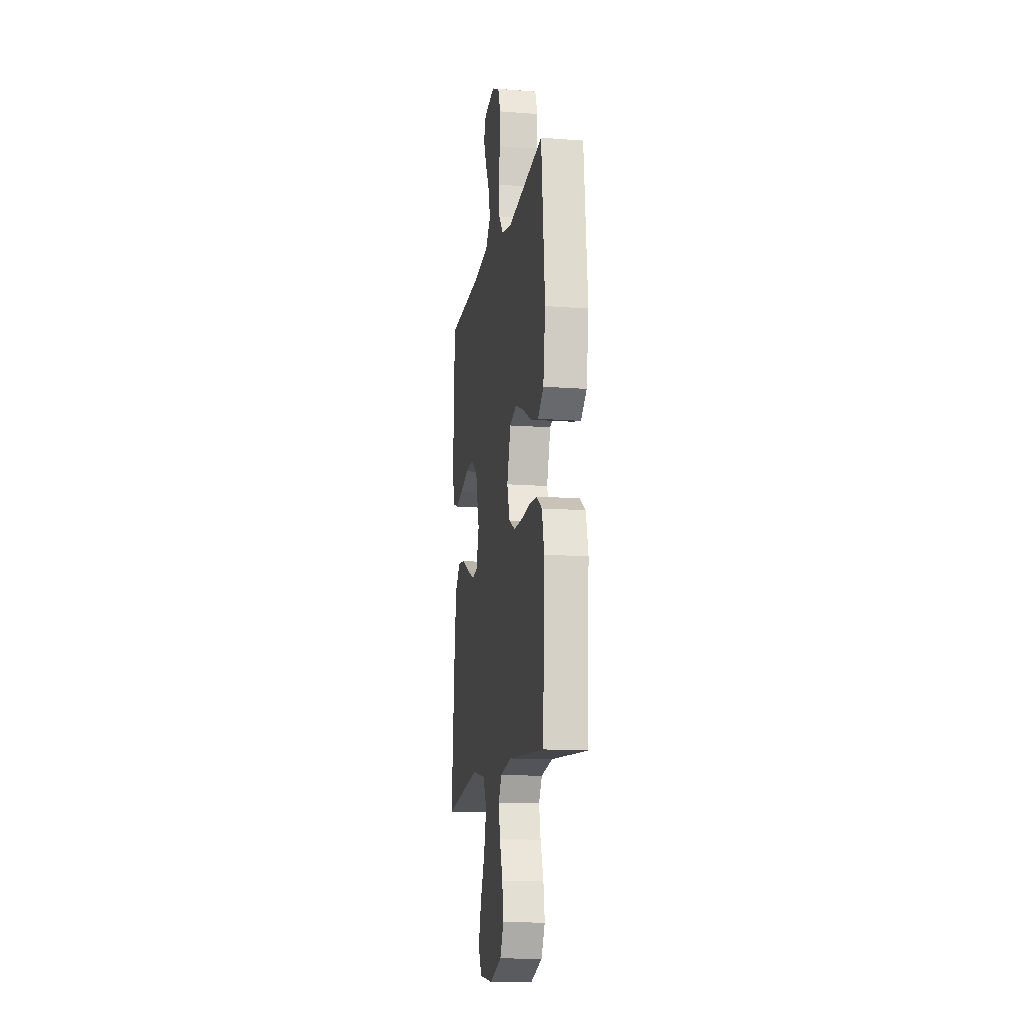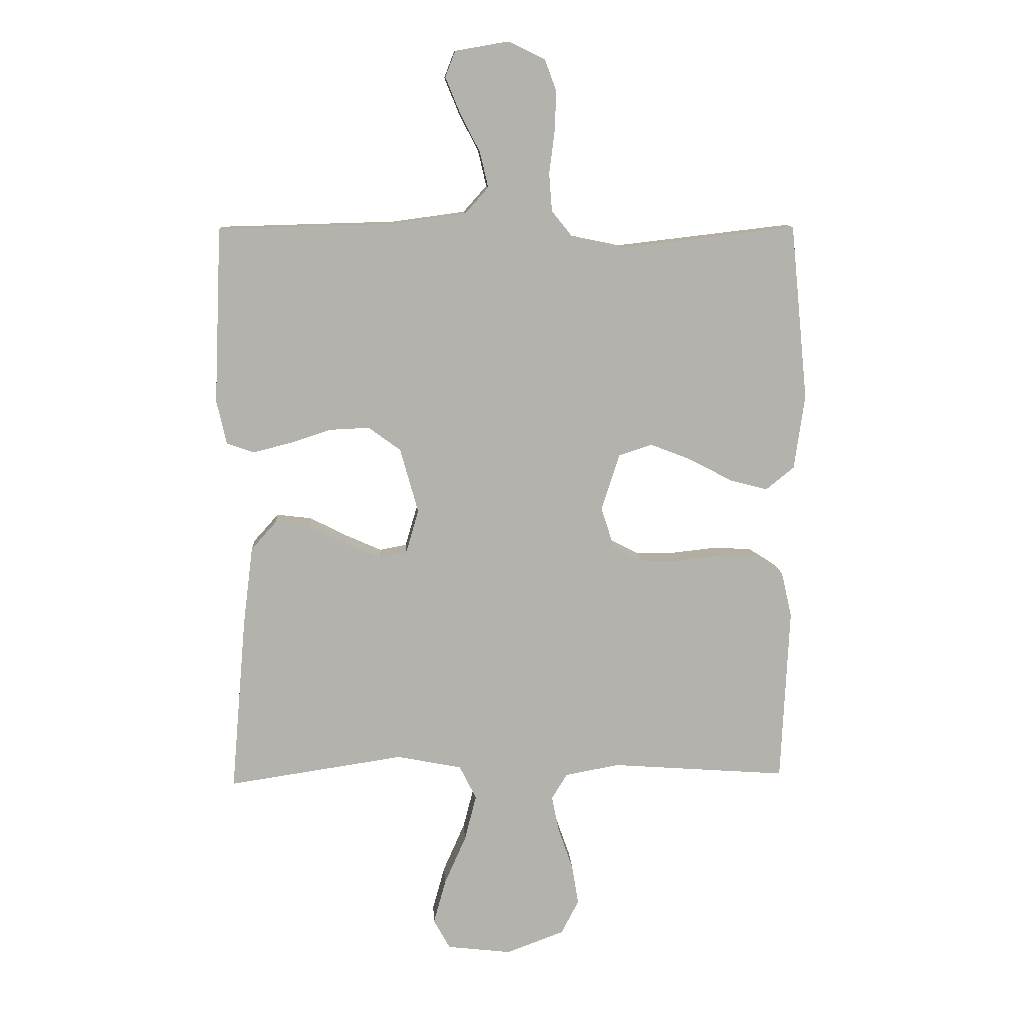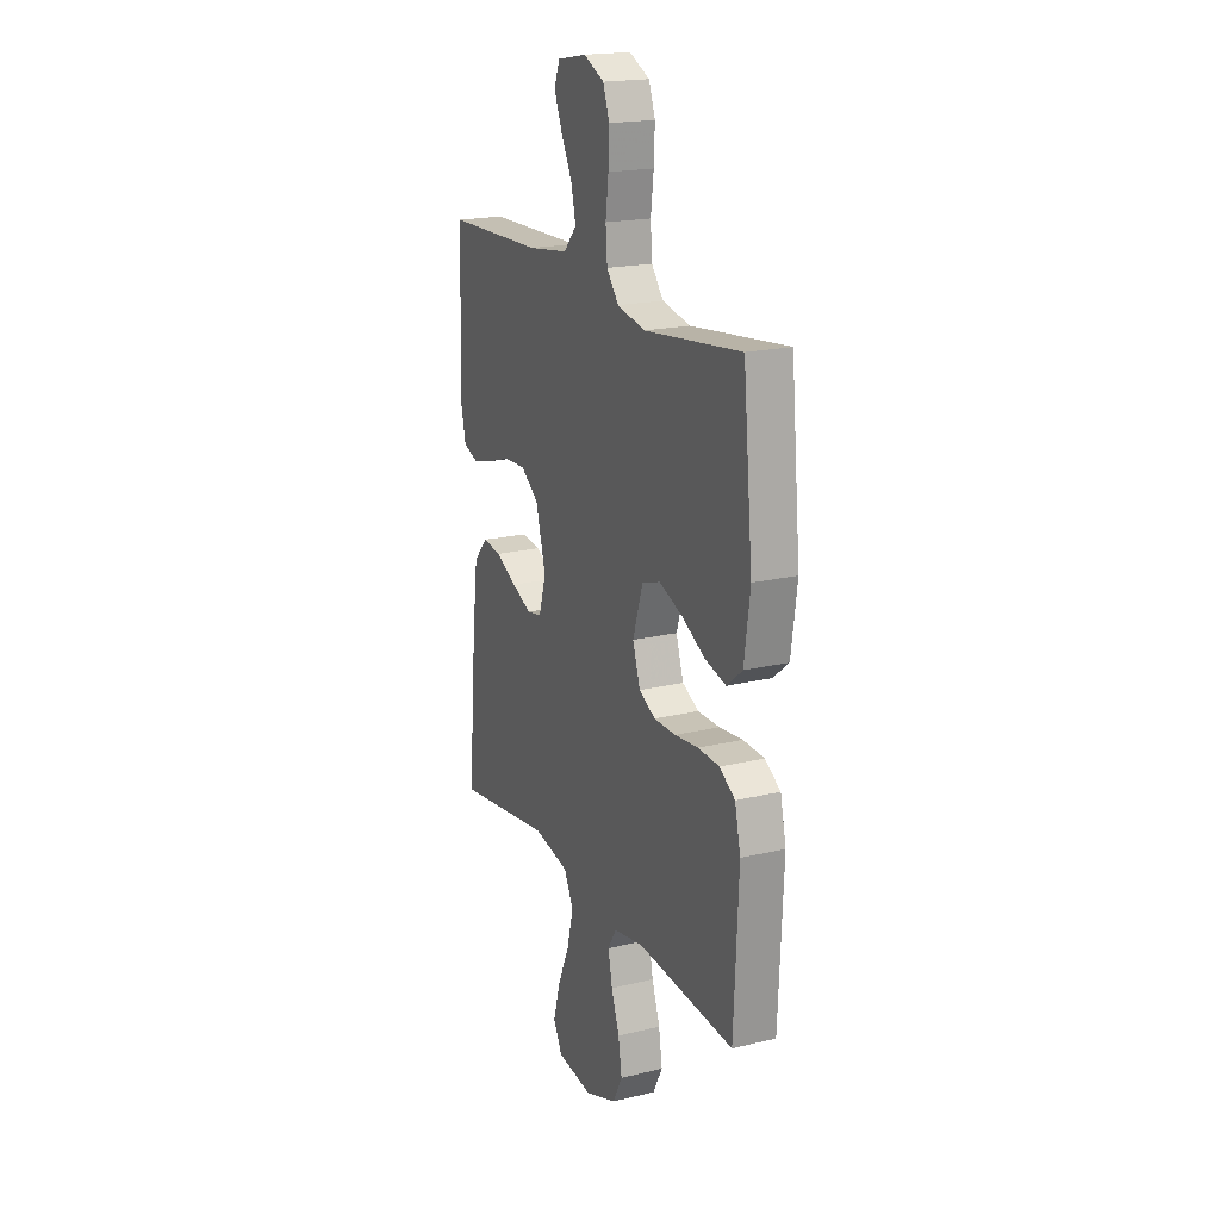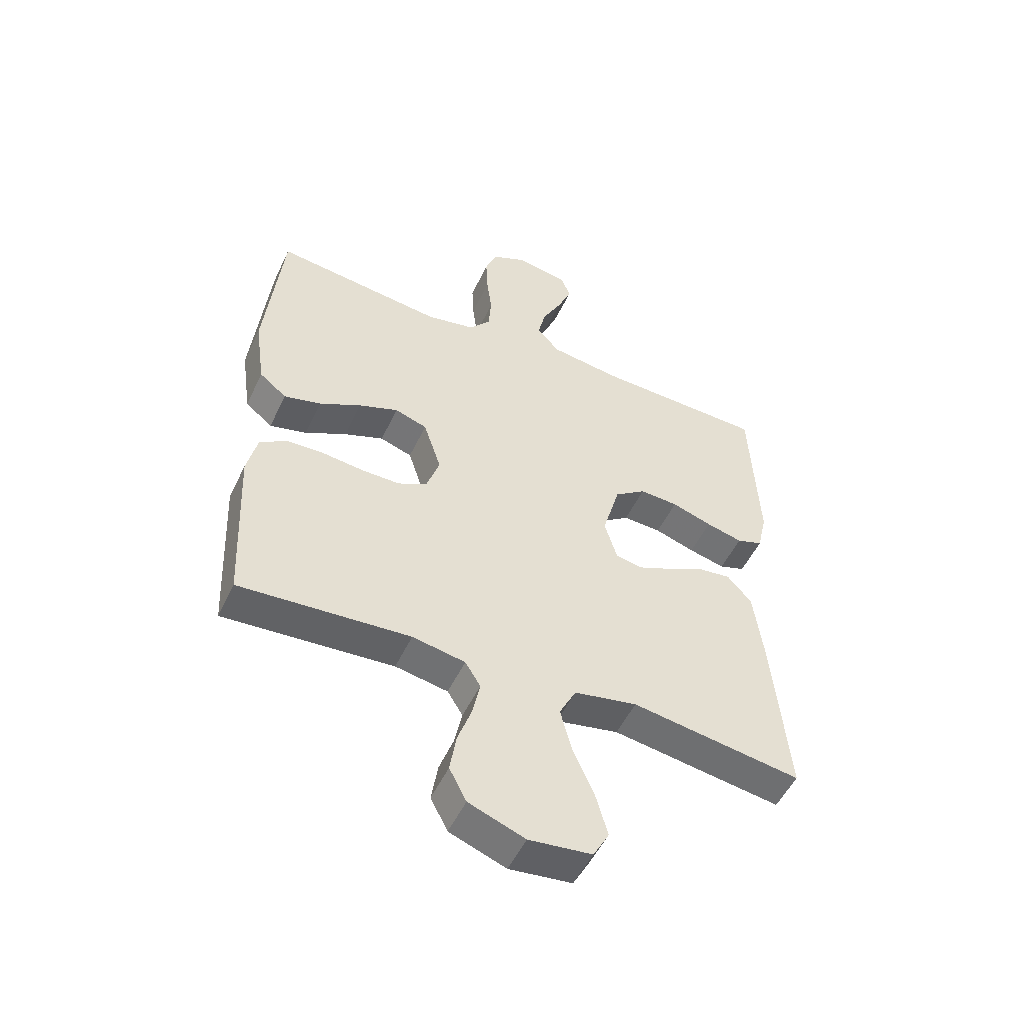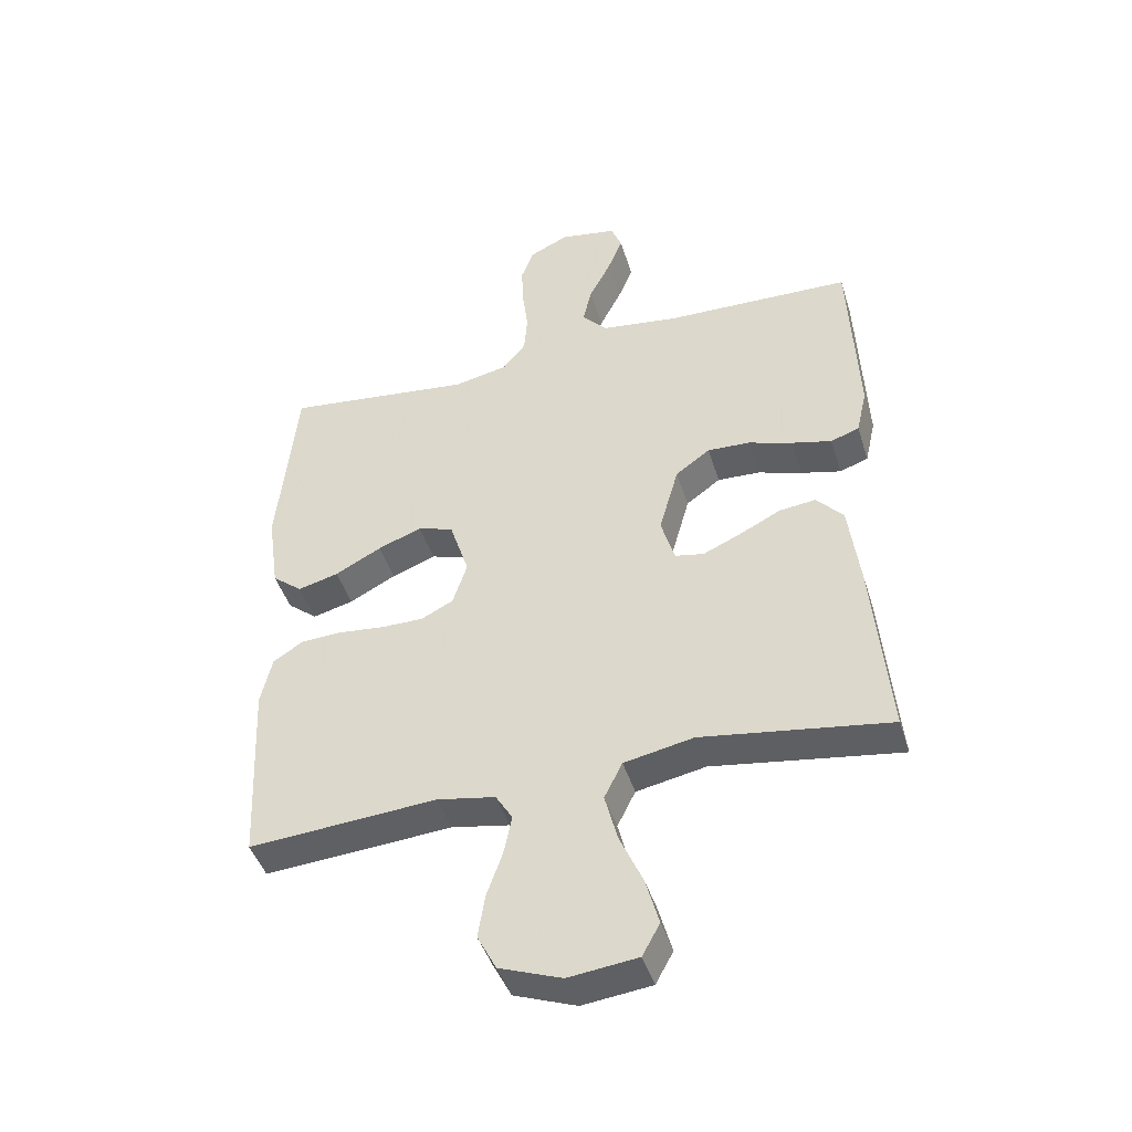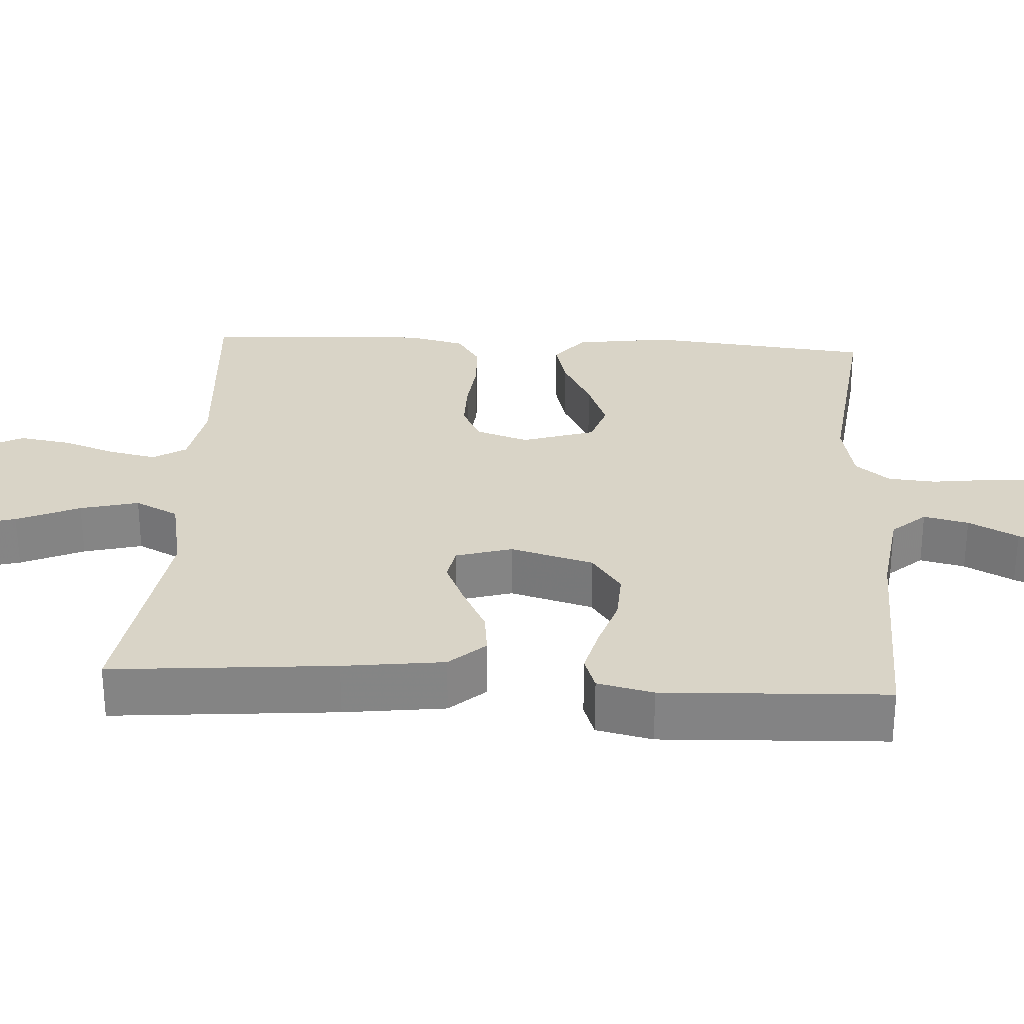
<metadata>
{"format":"obj","ext":"obj","renderer":"f3d","projection":"perspective","resolution":1024,"background":"white","views":[{"elev":-13.6,"azim":80.4,"up":"+Z"},{"elev":10.9,"azim":-3.4,"up":"+Z"},{"elev":19.4,"azim":65.6,"up":"+Z"},{"elev":-52.1,"azim":155.1,"up":"+Z"},{"elev":-44.5,"azim":-163.1,"up":"+Z"},{"elev":28.7,"azim":-86.6,"up":"+Y"}]}
</metadata>
<code>
v -0.5 0.07 -0.5
v -0.474 0.07 -0.2
v -0.457 0.07 -0.065
v -0.414 0.07 -0.017
v -0.355 0.07 -0.024
v -0.29 0.07 -0.057
v -0.229 0.07 -0.084
v -0.183 0.07 -0.075
v -0.161 0.07 0
v -0.192 0.07 0.111
v -0.247 0.07 0.151
v -0.315 0.07 0.148
v -0.386 0.07 0.125
v -0.45 0.07 0.109
v -0.496 0.07 0.125
v -0.513 0.07 0.2
v -0.5 0.07 0.5
v -0.2 0.07 0.508
v -0.075 0.07 0.525
v -0.035 0.07 0.57
v -0.049 0.07 0.63
v -0.083 0.07 0.696
v -0.108 0.07 0.757
v -0.091 0.07 0.801
v 0 0.07 0.817
v 0.063 0.07 0.787
v 0.083 0.07 0.733
v 0.08 0.07 0.665
v 0.071 0.07 0.593
v 0.076 0.07 0.529
v 0.113 0.07 0.483
v 0.2 0.07 0.465
v 0.5 0.07 0.5
v 0.53 0.07 0.2
v 0.512 0.07 0.072
v 0.464 0.07 0.033
v 0.399 0.07 0.05
v 0.325 0.07 0.089
v 0.255 0.07 0.116
v 0.198 0.07 0.097
v 0.167 0.07 0
v 0.19 0.07 -0.07
v 0.241 0.07 -0.096
v 0.309 0.07 -0.096
v 0.382 0.07 -0.088
v 0.448 0.07 -0.091
v 0.496 0.07 -0.122
v 0.514 0.07 -0.2
v 0.5 0.07 -0.5
v 0.2 0.07 -0.478
v 0.107 0.07 -0.495
v 0.08 0.07 -0.539
v 0.093 0.07 -0.602
v 0.118 0.07 -0.673
v 0.129 0.07 -0.742
v 0.099 0.07 -0.8
v 0 0.07 -0.837
v -0.11 0.07 -0.824
v -0.138 0.07 -0.773
v -0.117 0.07 -0.697
v -0.08 0.07 -0.613
v -0.06 0.07 -0.535
v -0.089 0.07 -0.477
v -0.2 0.07 -0.455
v -0.5 0 -0.5
v -0.474 0 -0.2
v -0.457 0 -0.065
v -0.414 0 -0.017
v -0.355 0 -0.024
v -0.29 0 -0.057
v -0.229 0 -0.084
v -0.183 0 -0.075
v -0.161 0 0
v -0.192 0 0.111
v -0.247 0 0.151
v -0.315 0 0.148
v -0.386 0 0.125
v -0.45 0 0.109
v -0.496 0 0.125
v -0.513 0 0.2
v -0.5 0 0.5
v -0.2 0 0.508
v -0.075 0 0.525
v -0.035 0 0.57
v -0.049 0 0.63
v -0.083 0 0.696
v -0.108 0 0.757
v -0.091 0 0.801
v 0 0 0.817
v 0.063 0 0.787
v 0.083 0 0.733
v 0.08 0 0.665
v 0.071 0 0.593
v 0.076 0 0.529
v 0.113 0 0.483
v 0.2 0 0.465
v 0.5 0 0.5
v 0.53 0 0.2
v 0.512 0 0.072
v 0.464 0 0.033
v 0.399 0 0.05
v 0.325 0 0.089
v 0.255 0 0.116
v 0.198 0 0.097
v 0.167 0 0
v 0.19 0 -0.07
v 0.241 0 -0.096
v 0.309 0 -0.096
v 0.382 0 -0.088
v 0.448 0 -0.091
v 0.496 0 -0.122
v 0.514 0 -0.2
v 0.5 0 -0.5
v 0.2 0 -0.478
v 0.107 0 -0.495
v 0.08 0 -0.539
v 0.093 0 -0.602
v 0.118 0 -0.673
v 0.129 0 -0.742
v 0.099 0 -0.8
v 0 0 -0.837
v -0.11 0 -0.824
v -0.138 0 -0.773
v -0.117 0 -0.697
v -0.08 0 -0.613
v -0.06 0 -0.535
v -0.089 0 -0.477
v -0.2 0 -0.455
f 59 60 61
f 58 59 61
f 57 58 61
f 56 57 61
f 55 56 61
f 54 55 61
f 53 54 61
f 52 53 61 62
f 51 52 62 63
f 48 49 50
f 47 48 50
f 46 47 50
f 45 46 50
f 44 45 50
f 51 63 64
f 50 51 64
f 44 50 64
f 43 44 64
f 36 37 38
f 35 36 38
f 34 35 38
f 33 34 38
f 32 33 38
f 31 32 38 39
f 30 31 39 40
f 27 28 29
f 26 27 29
f 25 26 29
f 24 25 29
f 23 24 29
f 22 23 29
f 21 22 29
f 20 21 29 30
f 30 40 41
f 20 30 41
f 19 20 41
f 16 17 18
f 15 16 18
f 14 15 18
f 13 14 18
f 12 13 18
f 11 12 18 19
f 4 5 6
f 3 4 6
f 2 3 6
f 1 2 6
f 64 1 6
f 64 6 7
f 64 7 8
f 43 64 8
f 42 43 8
f 19 41 42
f 11 19 42
f 10 11 42
f 9 10 42
f 8 9 42
f 125 124 123
f 125 123 122
f 125 122 121
f 125 121 120
f 125 120 119
f 125 119 118
f 125 118 117
f 126 125 117 116
f 127 126 116 115
f 114 113 112
f 114 112 111
f 114 111 110
f 114 110 109
f 114 109 108
f 128 127 115
f 128 115 114
f 128 114 108
f 128 108 107
f 102 101 100
f 102 100 99
f 102 99 98
f 102 98 97
f 102 97 96
f 103 102 96 95
f 104 103 95 94
f 93 92 91
f 93 91 90
f 93 90 89
f 93 89 88
f 93 88 87
f 93 87 86
f 93 86 85
f 94 93 85 84
f 105 104 94
f 105 94 84
f 105 84 83
f 82 81 80
f 82 80 79
f 82 79 78
f 82 78 77
f 82 77 76
f 83 82 76 75
f 70 69 68
f 70 68 67
f 70 67 66
f 70 66 65
f 70 65 128
f 71 70 128
f 72 71 128
f 72 128 107
f 72 107 106
f 106 105 83
f 106 83 75
f 106 75 74
f 106 74 73
f 106 73 72
f 1 65 66 2
f 2 66 67 3
f 3 67 68 4
f 4 68 69 5
f 5 69 70 6
f 6 70 71 7
f 7 71 72 8
f 8 72 73 9
f 9 73 74 10
f 10 74 75 11
f 11 75 76 12
f 12 76 77 13
f 13 77 78 14
f 14 78 79 15
f 15 79 80 16
f 16 80 81 17
f 17 81 82 18
f 18 82 83 19
f 19 83 84 20
f 20 84 85 21
f 21 85 86 22
f 22 86 87 23
f 23 87 88 24
f 24 88 89 25
f 25 89 90 26
f 26 90 91 27
f 27 91 92 28
f 28 92 93 29
f 29 93 94 30
f 30 94 95 31
f 31 95 96 32
f 32 96 97 33
f 33 97 98 34
f 34 98 99 35
f 35 99 100 36
f 36 100 101 37
f 37 101 102 38
f 38 102 103 39
f 39 103 104 40
f 40 104 105 41
f 41 105 106 42
f 42 106 107 43
f 43 107 108 44
f 44 108 109 45
f 45 109 110 46
f 46 110 111 47
f 47 111 112 48
f 48 112 113 49
f 49 113 114 50
f 50 114 115 51
f 51 115 116 52
f 52 116 117 53
f 53 117 118 54
f 54 118 119 55
f 55 119 120 56
f 56 120 121 57
f 57 121 122 58
f 58 122 123 59
f 59 123 124 60
f 60 124 125 61
f 61 125 126 62
f 62 126 127 63
f 63 127 128 64
f 64 128 65 1

</code>
